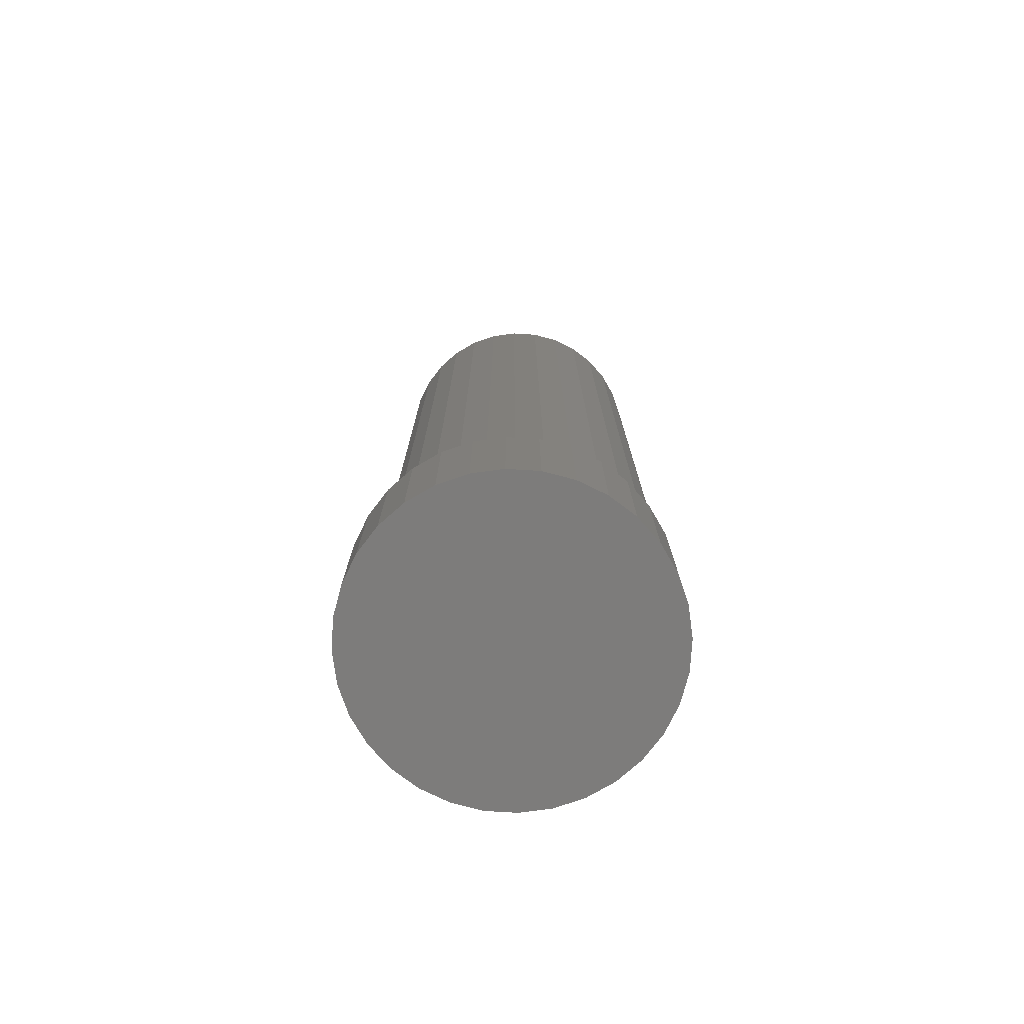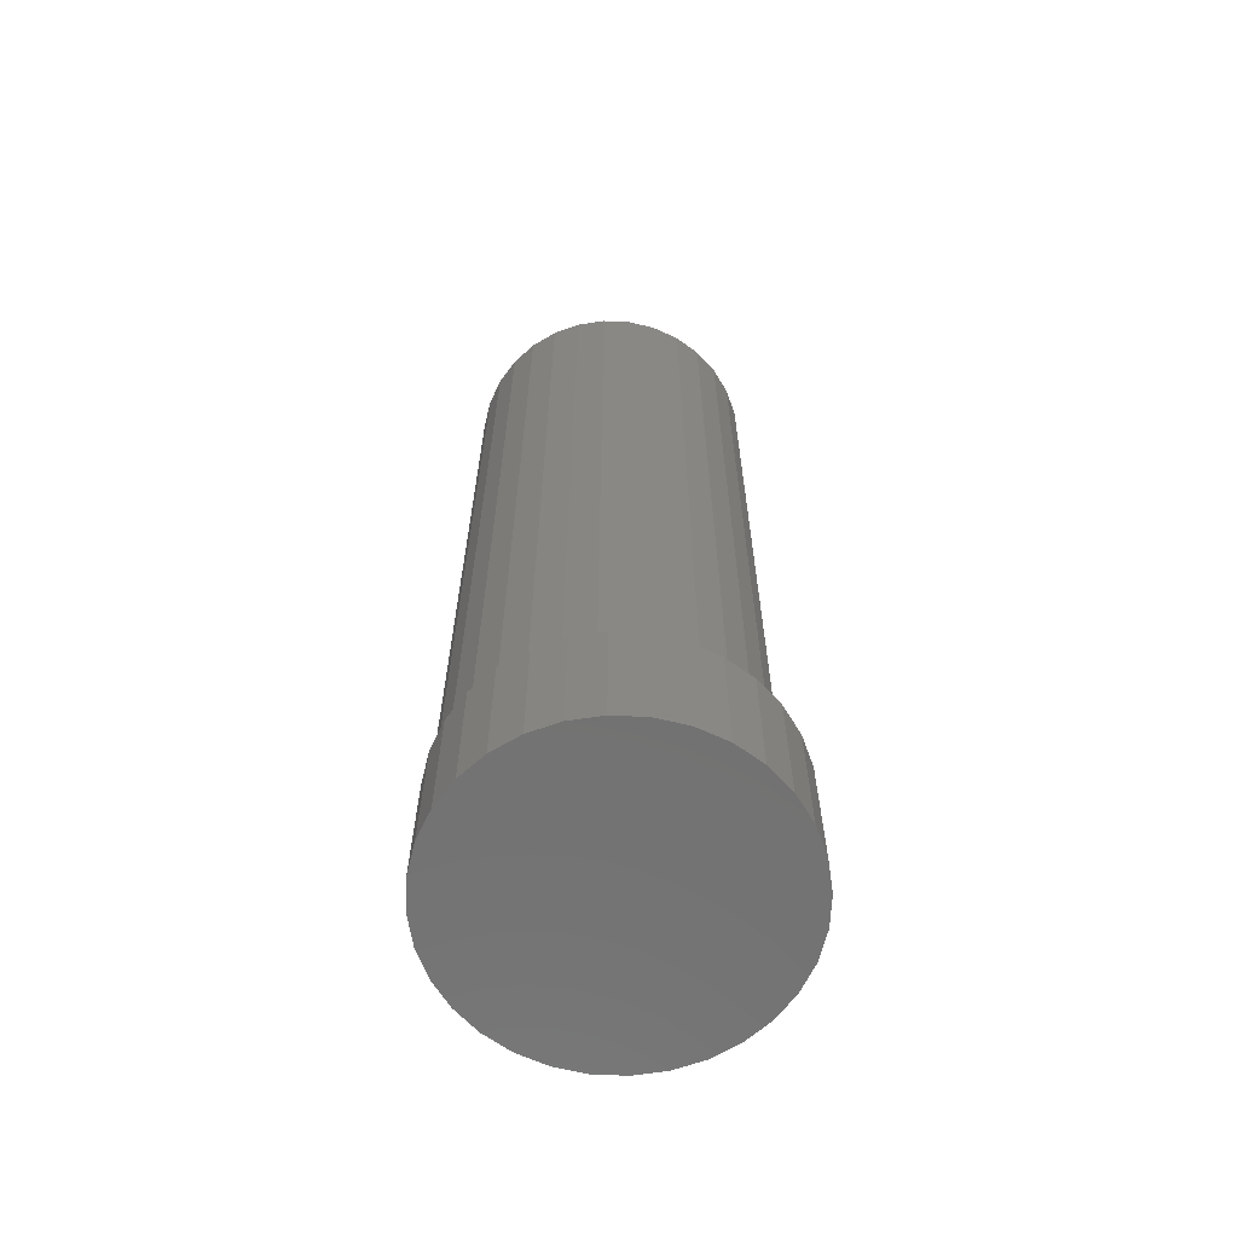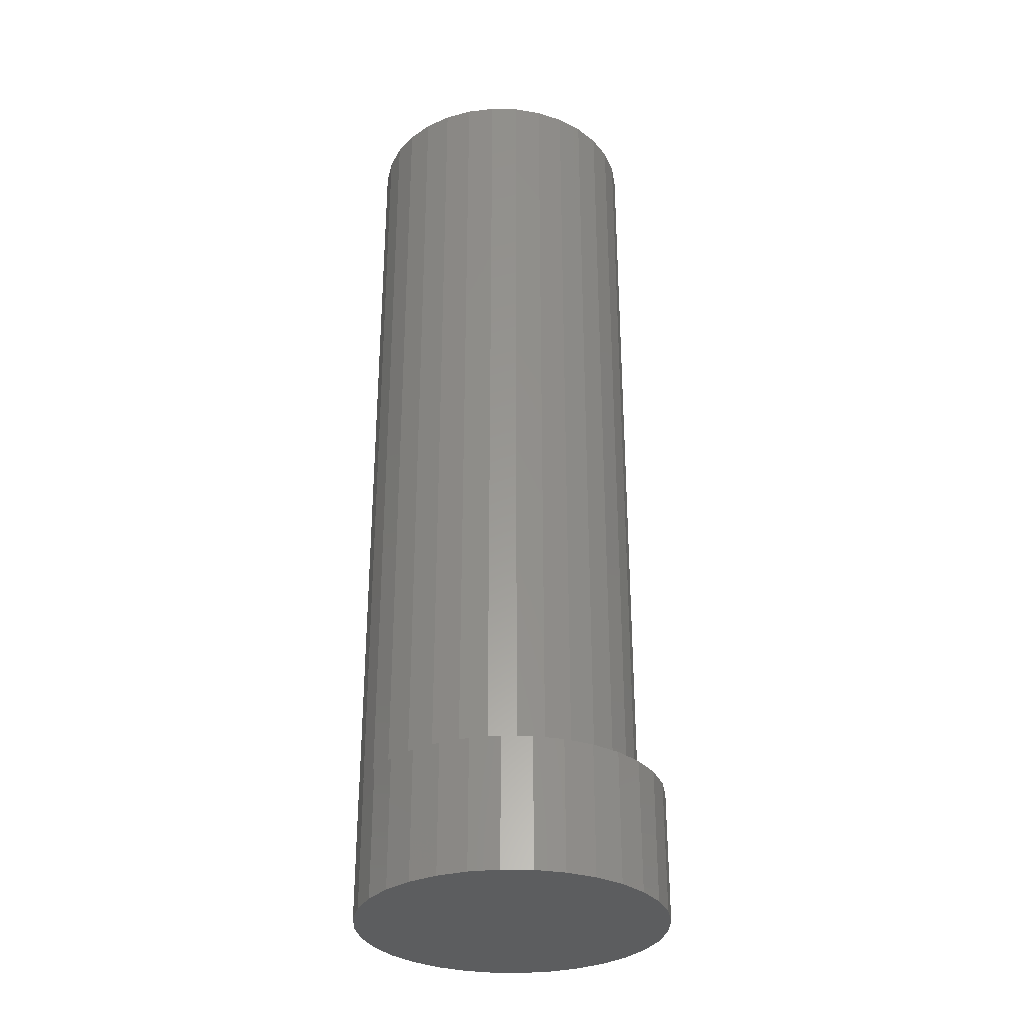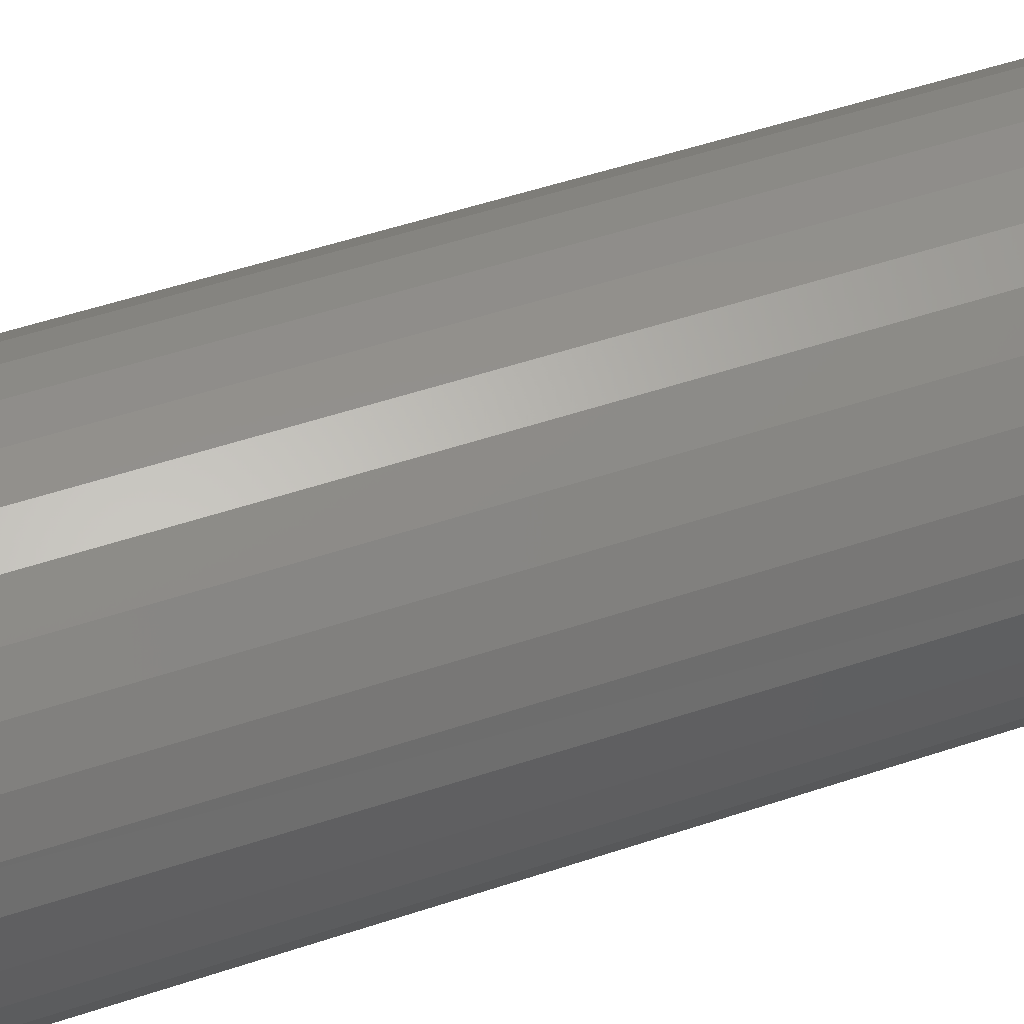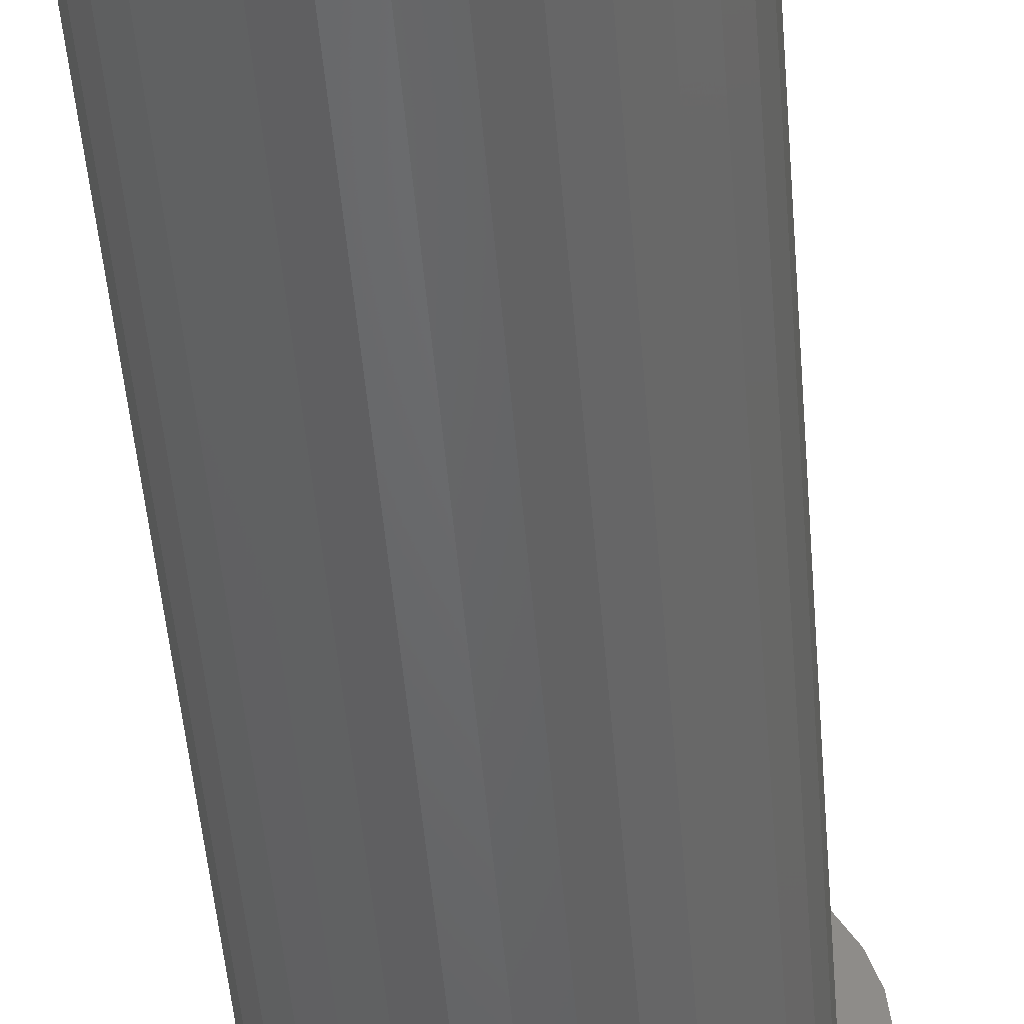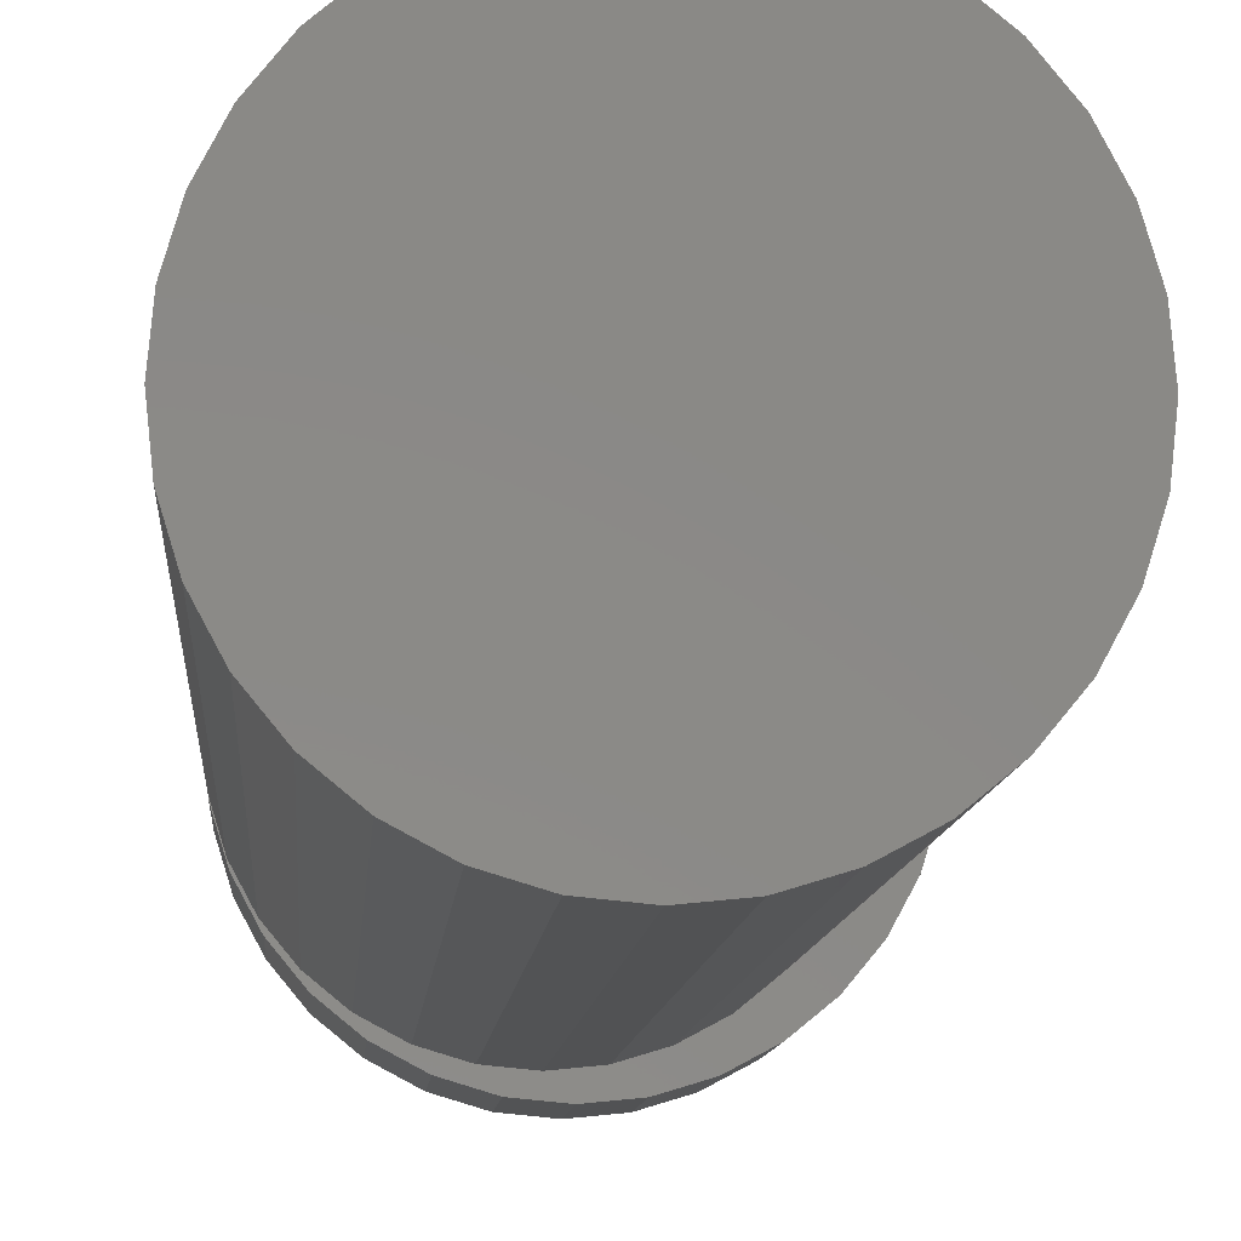
<metadata>
{"format":"stl","ext":"stl","renderer":"f3d","projection":"perspective","resolution":1024,"background":"white","views":[{"elev":-76.0,"azim":125.8,"up":"+Z"},{"elev":-64.1,"azim":48.0,"up":"+Z"},{"elev":-31.3,"azim":3.9,"up":"+Z"},{"elev":48.4,"azim":-110.9,"up":"+Y"},{"elev":-49.8,"azim":4.7,"up":"+Y"},{"elev":-7.7,"azim":-3.1,"up":"+Y"}]}
</metadata>
<code>
# stl→obj: 191 verts, 374 faces
v 0.007895 0.08692 0.07812
v 0.02485 0.08525 0.07812
v -0.009063 0.08525 0.07812
v -0.02537 0.08031 0.07812
v 0.04116 0.08031 0.07812
v -0.0404 0.07227 0.07812
v 0.05619 0.07227 0.07812
v -0.05357 0.06146 0.07812
v 0.06936 0.06146 0.07812
v 0.05619 -0.07227 0.07812
v -0.0404 -0.07227 0.07812
v 0.06936 -0.06146 0.07812
v -0.02537 -0.08031 0.07812
v 0.04116 -0.08031 0.07812
v -0.009063 -0.08525 0.07812
v 0.02485 -0.08525 0.07812
v 0.007895 -0.08692 0.07812
v -0.05357 -0.06146 0.07812
v -0.06438 -0.04829 0.07812
v 0.08017 -0.04829 0.07812
v -0.07241 -0.03326 0.07812
v 0.0882 -0.03326 0.07812
v -0.07736 -0.01696 0.07812
v 0.09315 -0.01696 0.07812
v -0.07903 4.925e-17 0.07812
v 0.09482 0 0.07812
v -0.07736 0.01696 0.07812
v 0.09315 0.01696 0.07812
v -0.07241 0.03326 0.07812
v 0.0882 0.03326 0.07812
v -0.06438 0.04829 0.07812
v 0.08017 0.04829 0.07812
v -0.05773 0.08369 0.07812
v -0.04033 0.093 0.07812
v -0.05342 0.09176 0.07812
v -0.07014 0.07804 0.07812
v -0.07299 0.07118 0.07812
v -0.08387 0.06131 0.07812
v -0.0855 0.05592 0.07812
v -0.09407 0.04223 0.07812
v -0.0948 0.03852 0.07812
v -0.01364 0.1082 0.07812
v 0.02943 0.1082 0.07812
v 0.007895 0.1104 0.07812
v 0.06921 0.09176 0.07812
v 0.03671 0.093 0.07812
v 0.05411 0.08369 0.07812
v 0.06921 -0.09176 0.07812
v 0.08593 -0.07804 0.07812
v 0.05411 -0.08369 0.07812
v 0.03671 -0.093 0.07812
v 0.02943 -0.1082 0.07812
v -0.01364 -0.1082 0.07812
v 0.007895 -0.1104 0.07812
v -0.0948 -0.03852 0.07812
v -0.1005 -0.01964 0.07812
v -0.1003 -0.02153 0.07812
v -0.09407 -0.04223 0.07812
v -0.0855 -0.05592 0.07812
v -0.08387 -0.06131 0.07812
v -0.07299 -0.07118 0.07812
v -0.07014 -0.07804 0.07812
v -0.05773 -0.08369 0.07812
v -0.05342 -0.09176 0.07812
v -0.04033 -0.093 0.07812
v -0.03434 0.102 0.07812
v -0.02145 0.09872 0.07812
v -0.001809 0.1007 0.07812
v 0.05013 0.102 0.07812
v 0.01783 0.09872 0.07812
v 0.05013 -0.102 0.07812
v 0.01783 -0.09872 0.07812
v -0.001809 -0.1007 0.07812
v -0.03434 -0.102 0.07812
v -0.02145 -0.09872 0.07812
v 0.08593 0.07804 0.07812
v 0.06937 0.07118 0.07812
v 0.09966 0.06131 0.07812
v 0.08188 0.05592 0.07812
v 0.1099 0.04223 0.07812
v 0.09119 0.03852 0.07812
v 0.1161 0.02153 0.07812
v 0.09691 0.01964 0.07812
v 0.1183 0 0.07812
v 0.09885 0 0.07812
v 0.1161 -0.02153 0.07812
v 0.09691 -0.01964 0.07812
v 0.1099 -0.04223 0.07812
v 0.09119 -0.03852 0.07812
v 0.09966 -0.06131 0.07812
v 0.08188 -0.05592 0.07812
v 0.06937 -0.07118 0.07812
v 0.007895 0.08692 0.007812
v -0.009063 0.08525 0.007812
v -0.02537 0.08031 0.007812
v -0.0404 0.07227 0.007812
v -0.05357 0.06146 0.007812
v -0.06438 0.04829 0.007812
v -0.07241 0.03326 0.007812
v -0.07736 0.01696 0.007812
v -0.07903 4.925e-17 0.007812
v 0.02485 0.08525 0.007812
v 0.04116 0.08031 0.007812
v 0.05619 0.07227 0.007812
v 0.06936 0.06146 0.007812
v 0.08017 0.04829 0.007812
v 0.0882 0.03326 0.007812
v 0.09315 0.01696 0.007812
v 0.09482 -9.849e-17 0.007812
v 0.007895 -0.08692 0.007812
v 0.02485 -0.08525 0.007812
v 0.04116 -0.08031 0.007812
v 0.05619 -0.07227 0.007812
v 0.06936 -0.06146 0.007812
v 0.08017 -0.04829 0.007812
v 0.0882 -0.03326 0.007812
v 0.09315 -0.01696 0.007812
v -0.009063 -0.08525 0.007812
v -0.02537 -0.08031 0.007812
v -0.0404 -0.07227 0.007812
v -0.05357 -0.06146 0.007812
v -0.06438 -0.04829 0.007812
v -0.07241 -0.03326 0.007812
v -0.07736 -0.01696 0.007812
v -0.1003 0.02153 -0.01562
v -0.1003 0.02153 0.07812
v -0.1025 1.351e-17 -0.01562
v -0.1025 1.351e-17 0.07812
v -0.1005 0.01964 0.07812
v 0.1183 -2.703e-17 -0.01562
v 0.1161 0.02153 -0.01562
v 0.1099 0.04223 -0.01562
v 0.09966 0.06131 -0.01562
v 0.08593 0.07804 -0.01562
v 0.06921 0.09176 -0.01562
v 0.05013 0.102 -0.01562
v 0.02943 0.1082 -0.01562
v 0.007895 0.1104 -0.01562
v -0.01364 0.1082 -0.01562
v -0.03434 0.102 -0.01562
v -0.05342 0.09176 -0.01562
v -0.07014 0.07804 -0.01562
v -0.08387 0.06131 -0.01562
v -0.09407 0.04223 -0.01562
v 0.1161 -0.02153 -0.01562
v 0.1099 -0.04223 -0.01562
v 0.09966 -0.06131 -0.01562
v 0.08593 -0.07804 -0.01562
v 0.06921 -0.09176 -0.01562
v 0.05013 -0.102 -0.01562
v 0.02943 -0.1082 -0.01562
v 0.007895 -0.1104 -0.01562
v -0.01364 -0.1082 -0.01562
v -0.03434 -0.102 -0.01562
v -0.05342 -0.09176 -0.01562
v -0.07014 -0.07804 -0.01562
v -0.08387 -0.06131 -0.01562
v -0.09407 -0.04223 -0.01562
v -0.1003 -0.02153 -0.01562
v 0.09885 0 0.6562
v 0.09691 -0.01964 0.6562
v 0.09119 -0.03852 0.6562
v 0.08188 -0.05592 0.6562
v 0.06937 -0.07118 0.6562
v 0.05411 -0.08369 0.6562
v 0.03671 -0.093 0.6562
v 0.01783 -0.09872 0.6562
v -0.001809 -0.1007 0.6562
v -0.02145 -0.09872 0.6562
v -0.04033 -0.093 0.6562
v -0.05773 -0.08369 0.6562
v -0.07299 -0.07118 0.6562
v -0.0855 -0.05592 0.6562
v -0.0948 -0.03852 0.6562
v -0.1005 -0.01964 0.6562
v -0.1025 1.233e-17 0.6562
v -0.1005 0.01964 0.6562
v 0.09691 0.01964 0.6562
v 0.09119 0.03852 0.6562
v 0.08188 0.05592 0.6562
v 0.06937 0.07118 0.6562
v 0.05411 0.08369 0.6562
v 0.03671 0.093 0.6562
v 0.01783 0.09872 0.6562
v -0.001809 0.1007 0.6562
v -0.02145 0.09872 0.6562
v -0.04033 0.093 0.6562
v -0.05773 0.08369 0.6562
v -0.07299 0.07118 0.6562
v -0.0855 0.05592 0.6562
v -0.0948 0.03852 0.6562
f 1 2 3
f 4 3 2
f 5 4 2
f 6 4 5
f 7 6 5
f 8 6 7
f 9 8 7
f 10 11 12
f 13 11 10
f 14 13 10
f 15 13 14
f 16 15 14
f 17 15 16
f 11 18 12
f 12 18 19
f 12 19 20
f 20 19 21
f 20 21 22
f 22 21 23
f 22 23 24
f 24 23 25
f 24 25 26
f 26 25 27
f 26 27 28
f 28 27 29
f 28 29 30
f 30 29 31
f 30 31 32
f 32 31 8
f 32 8 9
f 33 34 35
f 35 36 33
f 37 33 36
f 36 38 37
f 37 38 39
f 39 38 40
f 39 40 41
f 42 43 44
f 45 46 47
f 48 49 50
f 50 51 48
f 52 53 54
f 55 56 57
f 57 58 55
f 55 58 59
f 58 60 59
f 61 59 60
f 60 62 61
f 61 62 63
f 63 62 64
f 63 64 65
f 66 35 34
f 66 34 67
f 66 67 68
f 66 68 69
f 66 69 43
f 66 43 42
f 69 68 70
f 69 70 46
f 69 46 45
f 71 48 51
f 71 51 72
f 71 72 73
f 71 73 74
f 71 74 53
f 71 53 52
f 74 73 75
f 74 75 65
f 74 65 64
f 45 47 76
f 76 47 77
f 76 77 78
f 78 77 79
f 78 79 80
f 80 79 81
f 80 81 82
f 82 81 83
f 82 83 84
f 84 83 85
f 84 85 86
f 86 85 87
f 86 87 88
f 88 87 89
f 88 89 90
f 90 89 91
f 90 91 49
f 49 91 92
f 49 92 50
f 93 3 94
f 94 3 4
f 94 4 95
f 95 4 6
f 95 6 96
f 96 6 8
f 96 8 97
f 97 8 31
f 97 31 98
f 98 31 29
f 98 29 99
f 99 29 27
f 99 27 100
f 100 27 25
f 100 25 101
f 3 93 1
f 1 93 102
f 1 102 2
f 2 102 103
f 2 103 5
f 5 103 104
f 5 104 7
f 7 104 105
f 7 105 9
f 9 105 106
f 9 106 32
f 32 106 107
f 32 107 30
f 30 107 108
f 30 108 28
f 28 108 109
f 28 109 26
f 110 16 111
f 111 16 14
f 111 14 112
f 112 14 10
f 112 10 113
f 113 10 12
f 113 12 114
f 114 12 20
f 114 20 115
f 115 20 22
f 115 22 116
f 116 22 24
f 116 24 117
f 117 24 26
f 117 26 109
f 16 110 17
f 17 110 118
f 17 118 15
f 15 118 119
f 15 119 13
f 13 119 120
f 13 120 11
f 11 120 121
f 11 121 18
f 18 121 122
f 18 122 19
f 19 122 123
f 19 123 21
f 21 123 124
f 21 124 23
f 23 124 101
f 23 101 25
f 125 126 41
f 125 41 40
f 127 128 129
f 127 129 126
f 127 126 125
f 84 130 82
f 82 130 131
f 82 131 80
f 80 131 132
f 80 132 78
f 78 132 133
f 78 133 76
f 76 133 134
f 76 134 45
f 45 134 135
f 45 135 69
f 69 135 136
f 69 136 43
f 43 136 137
f 43 137 44
f 44 137 138
f 44 138 42
f 42 138 139
f 42 139 66
f 66 139 140
f 66 140 35
f 35 140 141
f 35 141 36
f 36 141 142
f 36 142 38
f 38 142 143
f 38 143 40
f 40 143 144
f 40 144 125
f 130 84 145
f 145 84 86
f 145 86 146
f 146 86 88
f 146 88 147
f 147 88 90
f 147 90 148
f 148 90 49
f 148 49 149
f 149 49 48
f 149 48 150
f 150 48 71
f 150 71 151
f 151 71 52
f 151 52 152
f 152 52 54
f 152 54 153
f 153 54 53
f 153 53 154
f 154 53 74
f 154 74 155
f 155 74 64
f 155 64 156
f 156 64 62
f 156 62 157
f 157 62 60
f 157 60 158
f 158 60 58
f 158 58 159
f 159 58 57
f 159 57 56
f 128 127 56
f 56 127 159
f 85 160 87
f 87 160 161
f 87 161 89
f 89 161 162
f 89 162 91
f 91 162 163
f 91 163 92
f 92 163 164
f 92 164 50
f 50 164 165
f 50 165 51
f 51 165 166
f 51 166 72
f 72 166 167
f 72 167 73
f 73 167 168
f 73 168 75
f 75 168 169
f 75 169 65
f 65 169 170
f 65 170 63
f 63 170 171
f 63 171 61
f 61 171 172
f 61 172 59
f 59 172 173
f 59 173 55
f 55 173 174
f 55 174 56
f 56 174 175
f 56 175 128
f 128 175 176
f 128 176 129
f 129 176 177
f 129 177 126
f 160 85 178
f 178 85 83
f 178 83 179
f 179 83 81
f 179 81 180
f 180 81 79
f 180 79 181
f 181 79 77
f 181 77 182
f 182 77 47
f 182 47 183
f 183 47 46
f 183 46 184
f 184 46 70
f 184 70 185
f 185 70 68
f 185 68 186
f 186 68 67
f 186 67 187
f 187 67 34
f 187 34 188
f 188 34 33
f 188 33 189
f 189 33 37
f 189 37 190
f 190 37 39
f 190 39 191
f 191 39 41
f 191 41 177
f 177 41 126
f 186 184 185
f 184 186 187
f 184 187 183
f 183 187 188
f 183 188 182
f 165 170 166
f 166 170 169
f 166 169 167
f 167 169 168
f 182 188 181
f 181 188 189
f 181 189 180
f 180 189 190
f 180 190 179
f 179 190 191
f 179 191 178
f 178 191 177
f 178 177 160
f 160 177 176
f 160 176 161
f 161 176 175
f 161 175 162
f 162 175 174
f 162 174 163
f 163 174 173
f 163 173 164
f 164 173 172
f 164 172 165
f 165 172 171
f 165 171 170
f 138 137 139
f 140 139 137
f 136 140 137
f 141 140 136
f 135 141 136
f 150 154 149
f 153 154 150
f 151 153 150
f 152 153 151
f 154 155 149
f 149 155 156
f 149 156 148
f 148 156 157
f 148 157 147
f 147 157 158
f 147 158 146
f 146 158 159
f 146 159 145
f 145 159 127
f 145 127 130
f 130 127 125
f 130 125 131
f 131 125 144
f 131 144 132
f 132 144 143
f 132 143 133
f 133 143 142
f 133 142 134
f 134 142 141
f 134 141 135
f 94 102 93
f 102 94 95
f 102 95 103
f 103 95 96
f 103 96 104
f 104 96 97
f 104 97 105
f 114 120 113
f 113 120 119
f 113 119 112
f 112 119 118
f 112 118 111
f 111 118 110
f 105 97 106
f 106 97 98
f 106 98 107
f 107 98 99
f 107 99 108
f 108 99 100
f 108 100 109
f 109 100 101
f 109 101 117
f 117 101 124
f 117 124 116
f 116 124 123
f 116 123 115
f 115 123 122
f 115 122 114
f 114 122 121
f 114 121 120

</code>
